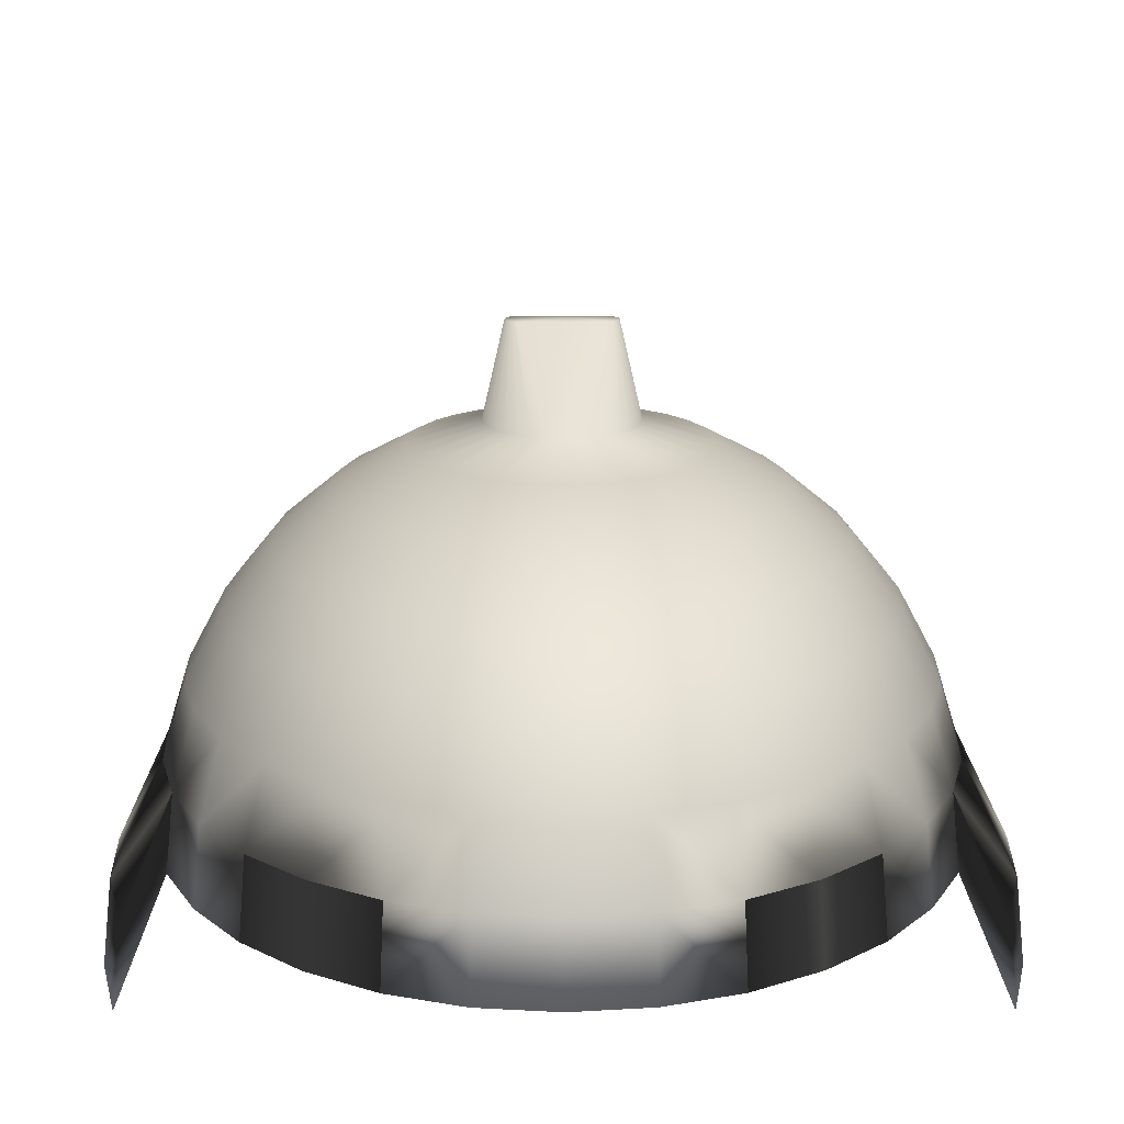
<metadata>
{"format":"obj","ext":"obj","renderer":"f3d","projection":"perspective","resolution":1024,"background":"white","views":[{"elev":13.1,"azim":179.8,"up":"+Y"}]}
</metadata>
<code>
o Sphere
v -0.03806 0.9808 0.2658
v -0.07466 0.9239 0.5213
v -0.1084 0.8315 0.7569
v -0.1379 0.7071 0.9633
v -0.1622 0.5556 1.133
v -0.1802 0.3827 1.259
v -0.1913 0.1951 1.336
v -0.1951 0 1.362
v -0.07466 0.9808 0.2504
v -0.1464 0.9239 0.4911
v -0.2126 0.8315 0.7129
v -0.2706 0.7071 0.9074
v -0.3182 0.5556 1.067
v -0.3536 0.3827 1.186
v -0.3753 0.1951 1.259
v -0.3827 0 1.283
v -0.1084 0.9808 0.2253
v -0.2126 0.9239 0.442
v -0.3087 0.8315 0.6416
v -0.3928 0.7071 0.8166
v -0.4619 0.5556 0.9603
v -0.5133 0.3827 1.067
v -0.5449 0.1951 1.133
v -0.5556 0 1.155
v -0.1379 0.9808 0.1916
v -0.2706 0.9239 0.3759
v -0.3928 0.8315 0.5457
v -0.5 0.7071 0.6945
v -0.5879 0.5556 0.8166
v -0.6533 0.3827 0.9074
v -0.6935 0.1951 0.9633
v -0.7071 0 0.9822
v -0.1622 0.9808 0.1505
v -0.3182 0.9239 0.2953
v -0.4619 0.8315 0.4287
v -0.5879 0.7071 0.5457
v -0.6913 0.5556 0.6416
v -0.7682 0.3827 0.7129
v -0.8155 0.1951 0.7569
v -0.8315 0 0.7717
v -0.1802 0.9808 0.1037
v -0.3536 0.9239 0.2034
v -0.5133 0.8315 0.2953
v -0.6533 0.7071 0.3759
v -0.7682 0.5556 0.442
v -0.8536 0.3827 0.4911
v -0.9061 0.1951 0.5213
v -0.9239 0 0.5315
v -0.1913 0.9808 0.05287
v -0.3753 0.9239 0.1037
v -0.5449 0.8315 0.1505
v -0.6935 0.7071 0.1916
v -0.8155 0.5556 0.2253
v -0.9061 0.3827 0.2504
v -0.9619 0.1951 0.2658
v -0.9808 0 0.271
v -0.1951 0.9808 0
v -0.3827 0.9239 0
v -0.5556 0.8315 0
v -0.7071 0.7071 0
v -0.8315 0.5556 0
v -0.9239 0.3827 0
v -0.9808 0.1951 0
v -1 0 0
v -0.1913 0.9808 -0.05287
v -0.3753 0.9239 -0.1037
v -0.5449 0.8315 -0.1505
v -0.6935 0.7071 -0.1916
v -0.8155 0.5556 -0.2253
v -0.9061 0.3827 -0.2504
v -0.9619 0.1951 -0.2658
v -0.9808 0 -0.271
v -0.1802 0.9808 -0.1037
v -0.3536 0.9239 -0.2034
v -0.5133 0.8315 -0.2953
v -0.6533 0.7071 -0.3759
v -0.7682 0.5556 -0.442
v -0.8536 0.3827 -0.4911
v -0.9061 0.1951 -0.5213
v -0.9239 0 -0.5315
v -0.1622 0.9808 -0.1505
v -0.3182 0.9239 -0.2953
v -0.4619 0.8315 -0.4287
v -0.5879 0.7071 -0.5457
v -0.6913 0.5556 -0.6416
v -0.7682 0.3827 -0.7129
v -0.8155 0.1951 -0.7568
v -0.8315 0 -0.7717
v -0.1379 0.9808 -0.1916
v -0.2706 0.9239 -0.3759
v -0.3928 0.8315 -0.5457
v -0.5 0.7071 -0.6945
v -0.5879 0.5556 -0.8166
v -0.6533 0.3827 -0.9074
v -0.6935 0.1951 -0.9633
v -0.7071 0 -0.9822
v -0.1084 0.9808 -0.2253
v -0.2126 0.9239 -0.442
v -0.3087 0.8315 -0.6416
v -0.3928 0.7071 -0.8166
v -0.4619 0.5556 -0.9603
v -0.5133 0.3827 -1.067
v -0.5449 0.1951 -1.133
v -0.5556 0 -1.155
v -0.07466 0.9808 -0.2504
v -0.1464 0.9239 -0.4911
v -0.2126 0.8315 -0.7129
v -0.2706 0.7071 -0.9074
v -0.3182 0.5556 -1.067
v -0.3536 0.3827 -1.186
v -0.3753 0.1951 -1.259
v -0.3827 0 -1.283
v -0.03806 0.9808 -0.2658
v -0.07466 0.9239 -0.5213
v -0.1084 0.8315 -0.7568
v -0.1379 0.7071 -0.9633
v -0.1622 0.5556 -1.133
v -0.1802 0.3827 -1.259
v -0.1913 0.1951 -1.336
v -0.1951 0 -1.362
v -1.015 0 0.7717
v -0.9987 0.1951 0.7569
v -0.8903 0 0.9822
v -0.8767 0.1951 0.9633
v -0.7388 0 1.155
v -0.7281 0.1951 1.133
v -1.015 0 0.7717
v -0.8903 0 0.9822
v -0.9987 0.1951 0.7569
v -0.8767 0.1951 0.9633
v -0.7388 0 1.155
v -0.7281 0.1951 1.133
v -1.015 0 1.07
v -0.8903 0 1.281
v -0.9987 0.1951 1.055
v -0.8767 0.1951 1.262
v -0.7388 0 1.453
v -0.7281 0.1951 1.431
v -0.07466 0.9239 0.5213
v -0.1084 0.8315 0.7569
v -0.07466 0.9239 0.5213
v -0.1084 0.8315 0.7569
v -0.0829 1.08 0.5816
v -0.1166 0.988 0.8171
v -0.0829 1.08 0.5816
v -0.1166 0.988 0.8171
v -0.0829 1.08 0.9432
v -0.1166 0.988 1.179
v -0.6935 0.1951 -0.9633
v -0.7071 0 -0.9822
v -0.5449 0.1951 -1.133
v -0.5556 0 -1.155
v -0.3753 0.1951 -1.259
v -0.3827 0 -1.283
v -0.9808 0.1951 0
v -1 0 0
v -0.9619 0.1951 -0.2658
v -0.9808 0 -0.271
v -0.9061 0.1951 -0.5213
v -0.9239 0 -0.5315
v -0.9808 0.1951 -0.8492
v -1 0 -0.8492
v -0.9619 0.1951 -1.115
v -0.9808 0 -1.12
v -0.9061 0.1951 -1.371
v -0.9239 0 -1.381
v -0.9061 0.1951 -0.5213
v -0.9619 0.1951 -0.2658
v -0.9061 0.1951 -1.371
v -0.9619 0.1951 -1.115
v -0.1099 1.225 0.04971
v -0.1167 1.225 0.04683
v -0.123 1.225 0.04214
v -0.1285 1.225 0.03584
v -0.1331 1.225 0.02816
v -0.1364 1.225 0.0194
v -0.1385 1.225 0.009888
v -0.1392 1.225 0
v -0.1385 1.225 -0.009888
v -0.1364 1.225 -0.0194
v -0.1331 1.225 -0.02816
v -0.1285 1.225 -0.03584
v -0.123 1.225 -0.04214
v -0.1167 1.225 -0.04683
v -0.1099 1.225 -0.04971
v 0 0.9808 0.271
v 0 0.9239 0.5315
v 0 0.8315 0.7717
v 0 0.7071 0.9822
v 0 0.5556 1.155
v 0 0.3827 1.283
v 0 0.1951 1.362
v 0 0 1.389
v 0.03806 0.9808 0.2658
v 0.07466 0.9239 0.5213
v 0.1084 0.8315 0.7569
v 0.1379 0.7071 0.9633
v 0.1622 0.5556 1.133
v 0.1802 0.3827 1.259
v 0.1913 0.1951 1.336
v 0.1951 0 1.362
v 0.07466 0.9808 0.2504
v 0.1464 0.9239 0.4911
v 0.2126 0.8315 0.7129
v 0.2706 0.7071 0.9074
v 0.3182 0.5556 1.067
v 0.3536 0.3827 1.186
v 0.3753 0.1951 1.259
v 0.3827 0 1.283
v 0.1084 0.9808 0.2253
v 0.2126 0.9239 0.442
v 0.3087 0.8315 0.6416
v 0.3928 0.7071 0.8166
v 0.4619 0.5556 0.9603
v 0.5133 0.3827 1.067
v 0.5449 0.1951 1.133
v 0.5556 0 1.155
v 0.1379 0.9808 0.1916
v 0.2706 0.9239 0.3759
v 0.3928 0.8315 0.5457
v 0.5 0.7071 0.6945
v 0.5879 0.5556 0.8166
v 0.6533 0.3827 0.9074
v 0.6935 0.1951 0.9633
v 0.7071 0 0.9822
v 0.1622 0.9808 0.1505
v 0.3182 0.9239 0.2953
v 0.4619 0.8315 0.4287
v 0.5879 0.7071 0.5457
v 0.6913 0.5556 0.6416
v 0.7682 0.3827 0.7129
v 0.8155 0.1951 0.7569
v 0.8315 0 0.7717
v 0.1802 0.9808 0.1037
v 0.3536 0.9239 0.2034
v 0.5133 0.8315 0.2953
v 0.6533 0.7071 0.3759
v 0.7682 0.5556 0.442
v 0.8536 0.3827 0.4911
v 0.9061 0.1951 0.5213
v 0.9239 0 0.5315
v 0.1913 0.9808 0.05287
v 0.3753 0.9239 0.1037
v 0.5449 0.8315 0.1505
v 0.6935 0.7071 0.1916
v 0.8155 0.5556 0.2253
v 0.9061 0.3827 0.2504
v 0.9619 0.1951 0.2658
v 0.9808 0 0.271
v 0.1951 0.9808 0
v 0.3827 0.9239 0
v 0.5556 0.8315 0
v 0.7071 0.7071 0
v 0.8315 0.5556 0
v 0.9239 0.3827 0
v 0.9808 0.1951 0
v 1 0 0
v 0.1913 0.9808 -0.05287
v 0.3753 0.9239 -0.1037
v 0.5449 0.8315 -0.1505
v 0.6935 0.7071 -0.1916
v 0.8155 0.5556 -0.2253
v 0.9061 0.3827 -0.2504
v 0.9619 0.1951 -0.2658
v 0.9808 0 -0.271
v 0.1802 0.9808 -0.1037
v 0.3536 0.9239 -0.2034
v 0.5133 0.8315 -0.2953
v 0.6533 0.7071 -0.3759
v 0.7682 0.5556 -0.442
v 0.8536 0.3827 -0.4911
v 0.9061 0.1951 -0.5213
v 0.9239 0 -0.5315
v 0.1622 0.9808 -0.1505
v 0.3182 0.9239 -0.2953
v 0.4619 0.8315 -0.4287
v 0.5879 0.7071 -0.5457
v 0.6913 0.5556 -0.6416
v 0.7682 0.3827 -0.7129
v 0.8155 0.1951 -0.7568
v 0.8315 0 -0.7717
v 0.1379 0.9808 -0.1916
v 0.2706 0.9239 -0.3759
v 0.3928 0.8315 -0.5457
v 0.5 0.7071 -0.6945
v 0.5879 0.5556 -0.8166
v 0.6533 0.3827 -0.9074
v 0.6935 0.1951 -0.9633
v 0.7071 0 -0.9822
v 0.1084 0.9808 -0.2253
v 0.2126 0.9239 -0.442
v 0.3087 0.8315 -0.6416
v 0.3928 0.7071 -0.8166
v 0.4619 0.5556 -0.9603
v 0.5133 0.3827 -1.067
v 0.5449 0.1951 -1.133
v 0.5556 0 -1.155
v 0.07466 0.9808 -0.2504
v 0.1464 0.9239 -0.4911
v 0.2126 0.8315 -0.7129
v 0.2706 0.7071 -0.9074
v 0.3182 0.5556 -1.067
v 0.3536 0.3827 -1.186
v 0.3753 0.1951 -1.259
v 0.3827 0 -1.283
v 0.03806 0.9808 -0.2658
v 0.07466 0.9239 -0.5213
v 0.1084 0.8315 -0.7568
v 0.1379 0.7071 -0.9633
v 0.1622 0.5556 -1.133
v 0.1802 0.3827 -1.259
v 0.1913 0.1951 -1.336
v 0.1951 0 -1.362
v 0 0.9808 -0.271
v 0 0.9239 -0.5315
v 0 0.8315 -0.7717
v 0 0.7071 -0.9822
v 0 0.5556 -1.155
v 0 0.3827 -1.283
v 0 0.1951 -1.362
v 0 0 -1.389
v 1.015 0 0.7717
v 0.9987 0.1951 0.7569
v 0.8903 0 0.9822
v 0.8767 0.1951 0.9633
v 0.7388 0 1.155
v 0.7281 0.1951 1.133
v 1.015 0 0.7717
v 0.8903 0 0.9822
v 0.9987 0.1951 0.7569
v 0.8767 0.1951 0.9633
v 0.7388 0 1.155
v 0.7281 0.1951 1.133
v 1.015 0 1.07
v 0.8903 0 1.281
v 0.9987 0.1951 1.055
v 0.8767 0.1951 1.262
v 0.7388 0 1.453
v 0.7281 0.1951 1.431
v 0 0.9239 0.5315
v 0 0.8315 0.7717
v 0.07466 0.9239 0.5213
v 0.1084 0.8315 0.7569
v 0 0.9239 0.5315
v 0 0.8315 0.7717
v 0.07466 0.9239 0.5213
v 0.1084 0.8315 0.7569
v 0 1.08 0.5918
v 0 0.988 0.8319
v 0.0829 1.08 0.5816
v 0.1166 0.988 0.8171
v 0 1.08 0.5918
v 0 0.988 0.8319
v 0.0829 1.08 0.5816
v 0.1166 0.988 0.8171
v 0 1.08 0.9534
v 0 0.988 1.194
v 0.0829 1.08 0.9432
v 0.1166 0.988 1.179
v 0.6935 0.1951 -0.9633
v 0.7071 0 -0.9822
v 0.5449 0.1951 -1.133
v 0.5556 0 -1.155
v 0.3753 0.1951 -1.259
v 0.3827 0 -1.283
v 0.9808 0.1951 0
v 1 0 0
v 0.9619 0.1951 -0.2658
v 0.9808 0 -0.271
v 0.9061 0.1951 -0.5213
v 0.9239 0 -0.5315
v 0.9808 0.1951 -0.8492
v 1 0 -0.8492
v 0.9619 0.1951 -1.115
v 0.9808 0 -1.12
v 0.9061 0.1951 -1.371
v 0.9239 0 -1.381
v 0.9061 0.1951 -0.5213
v 0.9619 0.1951 -0.2658
v 0.9061 0.1951 -1.371
v 0.9619 0.1951 -1.115
v 0.1099 1.225 0.04971
v 0 1.225 0.05069
v 0 1.229 0
v 0.1167 1.225 0.04683
v 0.123 1.225 0.04214
v 0.1285 1.225 0.03584
v 0.1331 1.225 0.02816
v 0.1364 1.225 0.0194
v 0.1385 1.225 0.009888
v 0.1392 1.225 0
v 0.1385 1.225 -0.009888
v 0.1364 1.225 -0.0194
v 0.1331 1.225 -0.02816
v 0.1285 1.225 -0.03584
v 0.123 1.225 -0.04214
v 0.1167 1.225 -0.04683
v 0.1099 1.225 -0.04971
v 0 1.225 -0.05068
f 189 5 190
f 190 6 191
f 191 7 192
f 192 8 193
f 81 182 89
f 186 2 187
f 187 139 340
f 188 4 189
f 1 10 2
f 2 11 3
f 3 12 4
f 4 13 5
f 5 14 6
f 6 15 7
f 7 16 8
f 113 399 314
f 13 22 14
f 14 23 15
f 15 24 16
f 33 174 175
f 9 18 10
f 10 19 11
f 11 20 12
f 12 21 13
f 17 26 18
f 18 27 19
f 19 28 20
f 20 29 21
f 21 30 22
f 22 31 23
f 40 123 121
f 105 185 113
f 29 38 30
f 30 39 31
f 40 122 39
f 57 179 65
f 25 34 26
f 26 35 27
f 27 36 28
f 28 37 29
f 34 43 35
f 35 44 36
f 36 45 37
f 37 46 38
f 38 47 39
f 39 48 40
f 17 172 173
f 33 42 34
f 46 55 47
f 47 56 48
f 49 176 177
f 41 50 42
f 42 51 43
f 43 52 44
f 44 53 45
f 45 54 46
f 50 59 51
f 51 60 52
f 52 61 53
f 53 62 54
f 54 63 55
f 55 64 56
f 73 181 81
f 49 58 50
f 63 70 71
f 64 155 156
f 1 383 171
f 58 65 66
f 59 66 67
f 60 67 68
f 61 68 69
f 62 69 70
f 68 75 76
f 69 76 77
f 70 77 78
f 71 78 79
f 71 159 157
f 89 183 97
f 66 73 74
f 67 74 75
f 80 87 88
f 9 171 172
f 74 81 82
f 75 82 83
f 76 83 84
f 77 84 85
f 78 85 86
f 79 86 87
f 85 92 93
f 86 93 94
f 87 94 95
f 88 95 96
f 25 173 174
f 82 89 90
f 83 90 91
f 84 91 92
f 57 177 178
f 90 97 98
f 91 98 99
f 92 99 100
f 93 100 101
f 94 101 102
f 95 102 103
f 104 150 152
f 101 108 109
f 102 109 110
f 103 110 111
f 111 154 153
f 41 175 176
f 98 105 106
f 99 106 107
f 100 107 108
f 106 113 114
f 107 114 115
f 108 115 116
f 109 116 117
f 110 117 118
f 111 118 119
f 112 119 120
f 65 180 73
f 118 318 319
f 31 126 23
f 119 319 320
f 32 125 123
f 120 320 321
f 97 184 105
f 24 126 125
f 39 124 31
f 114 314 315
f 121 128 127
f 115 315 316
f 124 129 130
f 116 316 317
f 64 321 193
f 117 317 318
f 131 134 128
f 128 133 127
f 125 132 131
f 126 130 132
f 123 131 128
f 122 127 129
f 136 133 134
f 138 134 137
f 130 135 136
f 131 138 137
f 132 136 138
f 127 135 129
f 140 345 142
f 3 341 140
f 2 140 139
f 344 143 348
f 139 142 141
f 340 141 344
f 348 145 352
f 345 144 142
f 142 143 141
f 352 147 356
f 144 353 146
f 143 146 145
f 356 148 357
f 353 148 146
f 146 147 145
f 150 151 152
f 152 153 154
f 112 152 154
f 96 149 150
f 103 153 151
f 95 151 149
f 160 165 159
f 160 164 166
f 72 156 158
f 63 157 155
f 80 158 160
f 79 160 159
f 162 163 164
f 164 165 166
f 157 161 155
f 155 162 156
f 165 170 169
f 158 162 164
f 167 170 168
f 159 169 167
f 157 167 168
f 163 168 170
f 383 384 171
f 171 384 172
f 172 384 173
f 173 384 174
f 174 384 175
f 175 384 176
f 176 384 177
f 177 384 178
f 178 384 179
f 179 384 180
f 180 384 181
f 181 384 182
f 182 384 183
f 183 384 184
f 184 384 185
f 185 384 399
f 189 4 5
f 190 5 6
f 191 6 7
f 192 7 8
f 81 181 182
f 186 1 2
f 187 2 139
f 188 3 4
f 1 9 10
f 2 10 11
f 3 11 12
f 4 12 13
f 5 13 14
f 6 14 15
f 7 15 16
f 113 185 399
f 13 21 22
f 14 22 23
f 15 23 24
f 33 25 174
f 9 17 18
f 10 18 19
f 11 19 20
f 12 20 21
f 17 25 26
f 18 26 27
f 19 27 28
f 20 28 29
f 21 29 30
f 22 30 31
f 40 32 123
f 105 184 185
f 29 37 38
f 30 38 39
f 40 121 122
f 57 178 179
f 25 33 34
f 26 34 35
f 27 35 36
f 28 36 37
f 34 42 43
f 35 43 44
f 36 44 45
f 37 45 46
f 38 46 47
f 39 47 48
f 17 9 172
f 33 41 42
f 46 54 55
f 47 55 56
f 49 41 176
f 41 49 50
f 42 50 51
f 43 51 52
f 44 52 53
f 45 53 54
f 50 58 59
f 51 59 60
f 52 60 61
f 53 61 62
f 54 62 63
f 55 63 64
f 73 180 181
f 49 57 58
f 63 62 70
f 64 63 155
f 1 186 383
f 58 57 65
f 59 58 66
f 60 59 67
f 61 60 68
f 62 61 69
f 68 67 75
f 69 68 76
f 70 69 77
f 71 70 78
f 71 79 159
f 89 182 183
f 66 65 73
f 67 66 74
f 80 79 87
f 9 1 171
f 74 73 81
f 75 74 82
f 76 75 83
f 77 76 84
f 78 77 85
f 79 78 86
f 85 84 92
f 86 85 93
f 87 86 94
f 88 87 95
f 25 17 173
f 82 81 89
f 83 82 90
f 84 83 91
f 57 49 177
f 90 89 97
f 91 90 98
f 92 91 99
f 93 92 100
f 94 93 101
f 95 94 102
f 104 96 150
f 101 100 108
f 102 101 109
f 103 102 110
f 111 112 154
f 41 33 175
f 98 97 105
f 99 98 106
f 100 99 107
f 106 105 113
f 107 106 114
f 108 107 115
f 109 108 116
f 110 109 117
f 111 110 118
f 112 111 119
f 65 179 180
f 118 117 318
f 31 124 126
f 119 118 319
f 32 24 125
f 120 119 320
f 97 183 184
f 24 23 126
f 39 122 124
f 114 113 314
f 121 123 128
f 115 114 315
f 124 122 129
f 116 115 316
f 193 8 16
f 16 24 193
f 32 40 193
f 48 56 193
f 64 72 321
f 80 88 321
f 96 104 321
f 112 120 321
f 321 72 80
f 24 32 193
f 56 64 193
f 88 96 321
f 112 321 104
f 40 48 193
f 117 116 317
f 131 137 134
f 128 134 133
f 125 126 132
f 126 124 130
f 123 125 131
f 122 121 127
f 136 135 133
f 138 136 134
f 130 129 135
f 131 132 138
f 132 130 136
f 127 133 135
f 140 341 345
f 3 188 341
f 2 3 140
f 344 141 143
f 139 140 142
f 340 139 141
f 348 143 145
f 345 349 144
f 142 144 143
f 352 145 147
f 144 349 353
f 143 144 146
f 356 147 148
f 353 357 148
f 146 148 147
f 150 149 151
f 152 151 153
f 112 104 152
f 96 95 149
f 103 111 153
f 95 103 151
f 160 166 165
f 160 158 164
f 72 64 156
f 63 71 157
f 80 72 158
f 79 80 160
f 162 161 163
f 164 163 165
f 157 163 161
f 155 161 162
f 165 163 170
f 158 156 162
f 167 169 170
f 159 165 169
f 157 159 167
f 163 157 168
f 189 190 198
f 190 191 199
f 191 192 200
f 192 193 201
f 274 282 395
f 186 187 195
f 187 340 342
f 188 189 197
f 194 195 203
f 195 196 204
f 196 197 205
f 197 198 206
f 198 199 207
f 199 200 208
f 200 201 209
f 306 314 399
f 206 207 215
f 207 208 216
f 208 209 217
f 226 388 387
f 202 203 211
f 203 204 212
f 204 205 213
f 205 206 214
f 210 211 219
f 211 212 220
f 212 213 221
f 213 214 222
f 214 215 223
f 215 216 224
f 233 322 324
f 298 306 398
f 222 223 231
f 223 224 232
f 233 232 323
f 250 258 392
f 218 219 227
f 219 220 228
f 220 221 229
f 221 222 230
f 227 228 236
f 228 229 237
f 229 230 238
f 230 231 239
f 231 232 240
f 232 233 241
f 210 386 385
f 226 227 235
f 239 240 248
f 240 241 249
f 242 390 389
f 234 235 243
f 235 236 244
f 236 237 245
f 237 238 246
f 238 239 247
f 243 244 252
f 244 245 253
f 245 246 254
f 246 247 255
f 247 248 256
f 248 249 257
f 266 274 394
f 242 243 251
f 256 264 263
f 257 367 366
f 194 382 383
f 251 259 258
f 252 260 259
f 253 261 260
f 254 262 261
f 255 263 262
f 261 269 268
f 262 270 269
f 263 271 270
f 264 272 271
f 264 368 370
f 282 290 396
f 259 267 266
f 260 268 267
f 273 281 280
f 202 385 382
f 267 275 274
f 268 276 275
f 269 277 276
f 270 278 277
f 271 279 278
f 272 280 279
f 278 286 285
f 279 287 286
f 280 288 287
f 281 289 288
f 218 387 386
f 275 283 282
f 276 284 283
f 277 285 284
f 250 391 390
f 283 291 290
f 284 292 291
f 285 293 292
f 286 294 293
f 287 295 294
f 288 296 295
f 297 363 361
f 294 302 301
f 295 303 302
f 296 304 303
f 304 364 365
f 234 389 388
f 291 299 298
f 292 300 299
f 293 301 300
f 299 307 306
f 300 308 307
f 301 309 308
f 302 310 309
f 303 311 310
f 304 312 311
f 305 313 312
f 258 266 393
f 311 319 318
f 224 216 327
f 312 320 319
f 225 324 326
f 313 321 320
f 290 298 397
f 217 326 327
f 232 224 325
f 307 315 314
f 322 328 329
f 308 316 315
f 325 331 330
f 309 317 316
f 257 193 321
f 310 318 317
f 332 329 335
f 329 328 334
f 326 332 333
f 327 333 331
f 324 329 332
f 323 330 328
f 337 335 334
f 339 338 335
f 331 337 336
f 332 338 339
f 333 339 337
f 328 330 336
f 343 347 345
f 196 343 341
f 195 342 343
f 344 348 350
f 342 346 347
f 340 344 346
f 348 352 354
f 345 347 351
f 347 346 350
f 352 356 358
f 351 355 353
f 350 354 355
f 356 357 359
f 353 355 359
f 355 354 358
f 361 363 362
f 363 365 364
f 305 365 363
f 289 361 360
f 296 362 364
f 288 360 362
f 371 370 376
f 371 377 375
f 265 369 367
f 256 366 368
f 273 371 369
f 272 370 371
f 373 375 374
f 375 377 376
f 368 366 372
f 366 367 373
f 376 380 381
f 369 375 373
f 378 379 381
f 370 378 380
f 368 379 378
f 374 381 379
f 383 382 384
f 382 385 384
f 385 386 384
f 386 387 384
f 387 388 384
f 388 389 384
f 389 390 384
f 390 391 384
f 391 392 384
f 392 393 384
f 393 394 384
f 394 395 384
f 395 396 384
f 396 397 384
f 397 398 384
f 398 399 384
f 189 198 197
f 190 199 198
f 191 200 199
f 192 201 200
f 274 395 394
f 186 195 194
f 187 342 195
f 188 197 196
f 194 203 202
f 195 204 203
f 196 205 204
f 197 206 205
f 198 207 206
f 199 208 207
f 200 209 208
f 306 399 398
f 206 215 214
f 207 216 215
f 208 217 216
f 226 387 218
f 202 211 210
f 203 212 211
f 204 213 212
f 205 214 213
f 210 219 218
f 211 220 219
f 212 221 220
f 213 222 221
f 214 223 222
f 215 224 223
f 233 324 225
f 298 398 397
f 222 231 230
f 223 232 231
f 233 323 322
f 250 392 391
f 218 227 226
f 219 228 227
f 220 229 228
f 221 230 229
f 227 236 235
f 228 237 236
f 229 238 237
f 230 239 238
f 231 240 239
f 232 241 240
f 210 385 202
f 226 235 234
f 239 248 247
f 240 249 248
f 242 389 234
f 234 243 242
f 235 244 243
f 236 245 244
f 237 246 245
f 238 247 246
f 243 252 251
f 244 253 252
f 245 254 253
f 246 255 254
f 247 256 255
f 248 257 256
f 266 394 393
f 242 251 250
f 256 263 255
f 257 366 256
f 194 383 186
f 251 258 250
f 252 259 251
f 253 260 252
f 254 261 253
f 255 262 254
f 261 268 260
f 262 269 261
f 263 270 262
f 264 271 263
f 264 370 272
f 282 396 395
f 259 266 258
f 260 267 259
f 273 280 272
f 202 382 194
f 267 274 266
f 268 275 267
f 269 276 268
f 270 277 269
f 271 278 270
f 272 279 271
f 278 285 277
f 279 286 278
f 280 287 279
f 281 288 280
f 218 386 210
f 275 282 274
f 276 283 275
f 277 284 276
f 250 390 242
f 283 290 282
f 284 291 283
f 285 292 284
f 286 293 285
f 287 294 286
f 288 295 287
f 297 361 289
f 294 301 293
f 295 302 294
f 296 303 295
f 304 365 305
f 234 388 226
f 291 298 290
f 292 299 291
f 293 300 292
f 299 306 298
f 300 307 299
f 301 308 300
f 302 309 301
f 303 310 302
f 304 311 303
f 305 312 304
f 258 393 392
f 311 318 310
f 224 327 325
f 312 319 311
f 225 326 217
f 313 320 312
f 290 397 396
f 217 327 216
f 232 325 323
f 307 314 306
f 322 329 324
f 308 315 307
f 325 330 323
f 309 316 308
f 193 209 201
f 209 193 217
f 225 193 233
f 241 193 249
f 257 321 265
f 273 321 281
f 289 321 297
f 305 321 313
f 321 273 265
f 217 193 225
f 249 193 257
f 281 321 289
f 305 297 321
f 233 193 241
f 310 317 309
f 332 335 338
f 329 334 335
f 326 333 327
f 327 331 325
f 324 332 326
f 323 328 322
f 337 334 336
f 339 335 337
f 331 336 330
f 332 339 333
f 333 337 331
f 328 336 334
f 343 345 341
f 196 341 188
f 195 343 196
f 344 350 346
f 342 347 343
f 340 346 342
f 348 354 350
f 345 351 349
f 347 350 351
f 352 358 354
f 351 353 349
f 350 355 351
f 356 359 358
f 353 359 357
f 355 358 359
f 361 362 360
f 363 364 362
f 305 363 297
f 289 360 288
f 296 364 304
f 288 362 296
f 371 376 377
f 371 375 369
f 265 367 257
f 256 368 264
f 273 369 265
f 272 371 273
f 373 374 372
f 375 376 374
f 368 372 374
f 366 373 372
f 376 381 374
f 369 373 367
f 378 381 380
f 370 380 376
f 368 378 370
f 374 379 368

</code>
